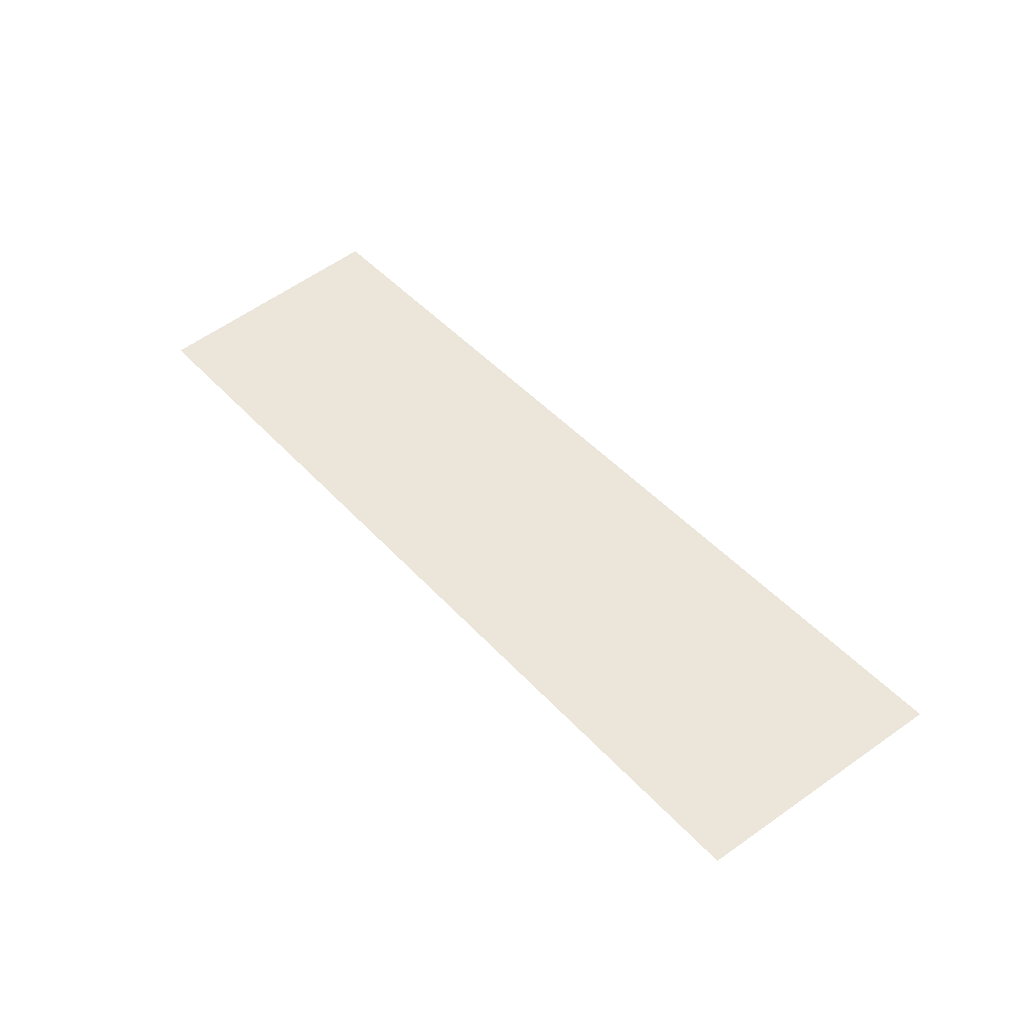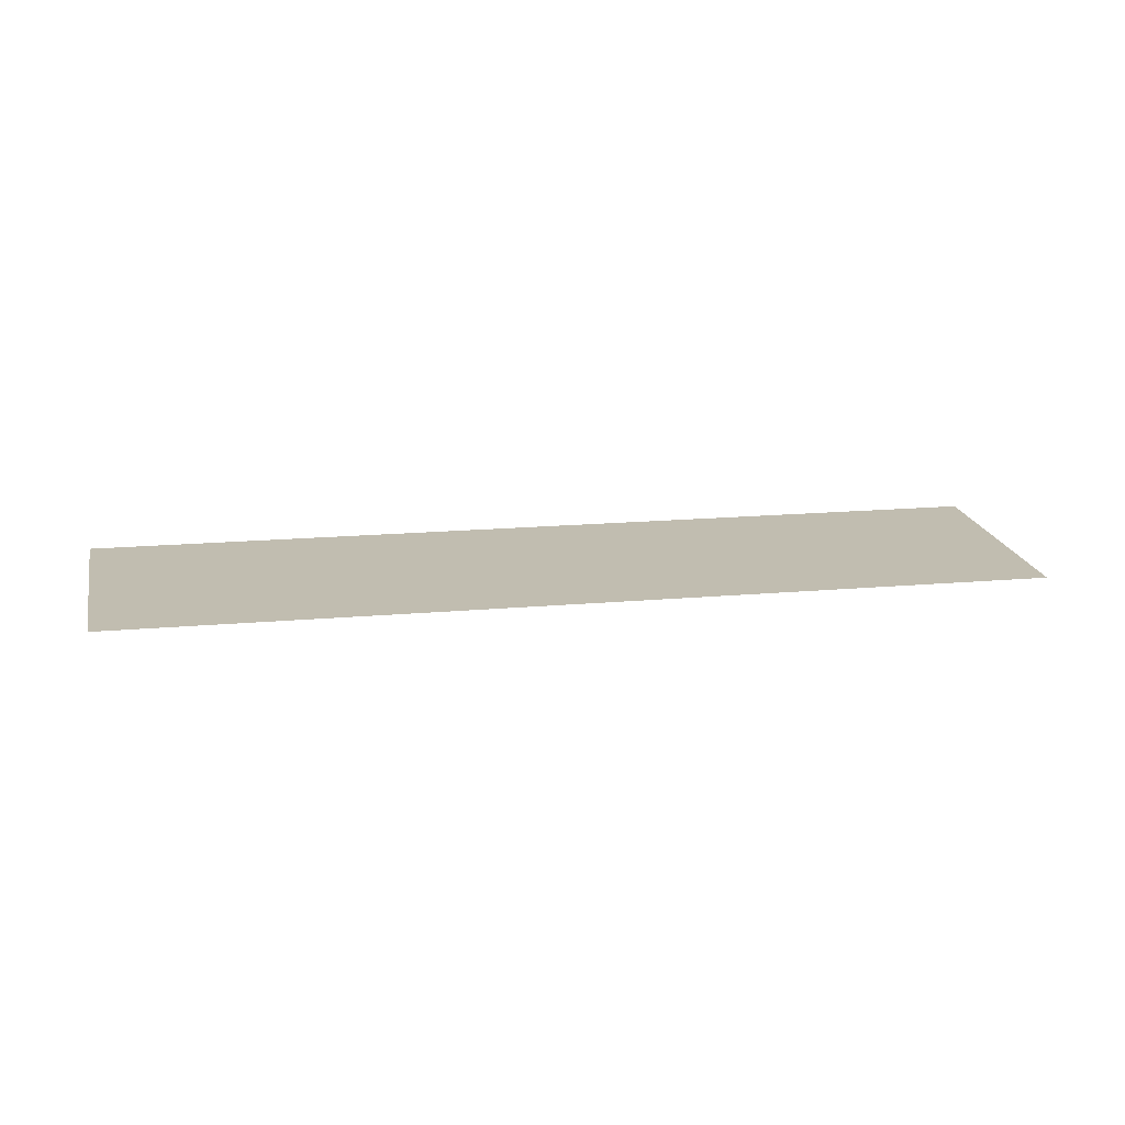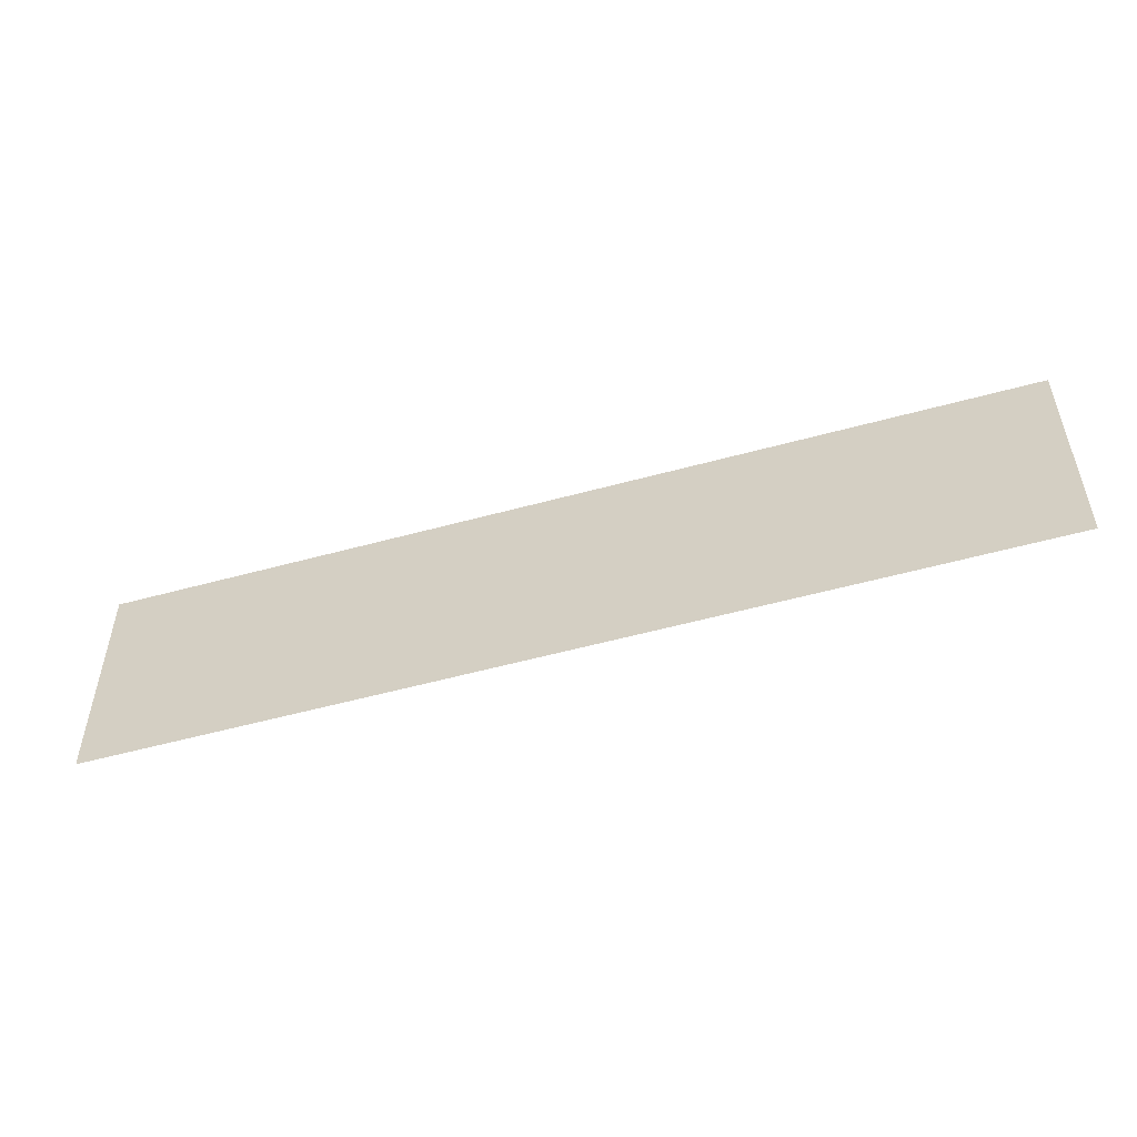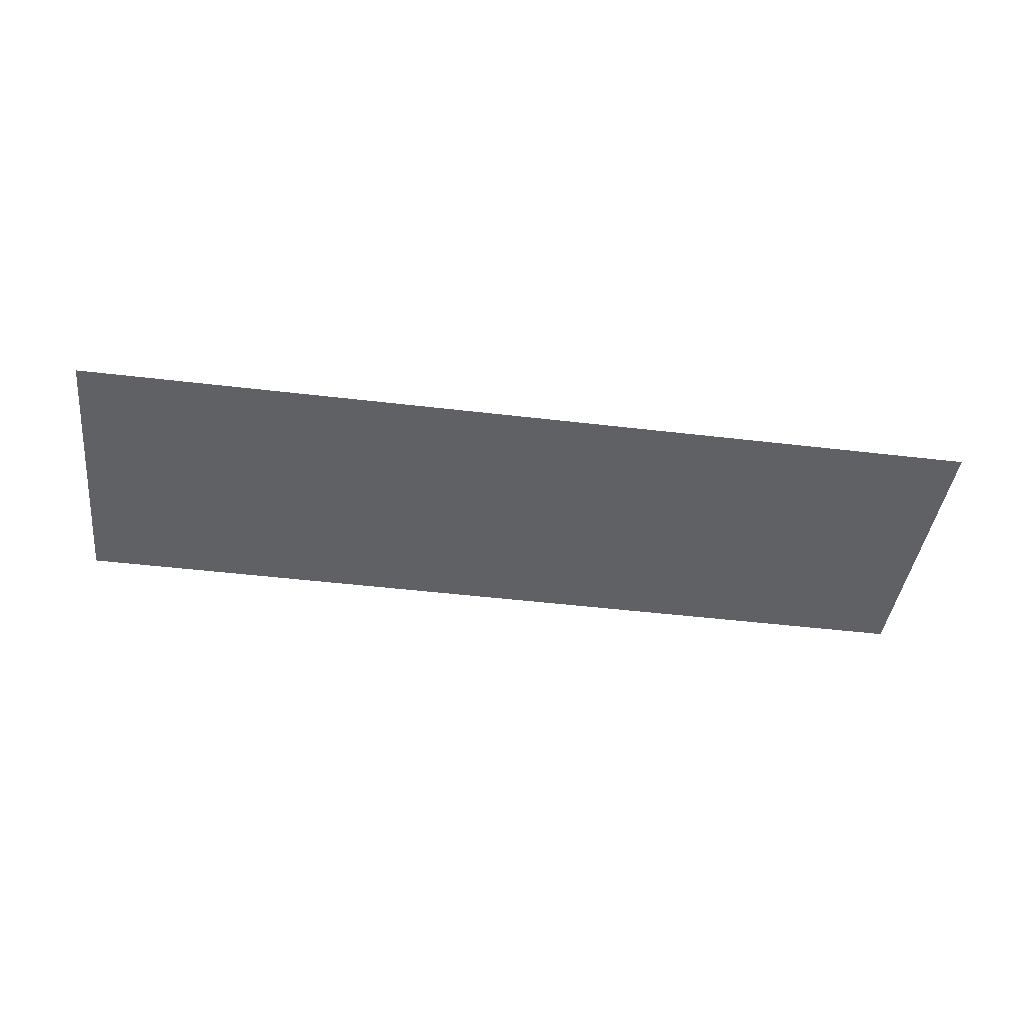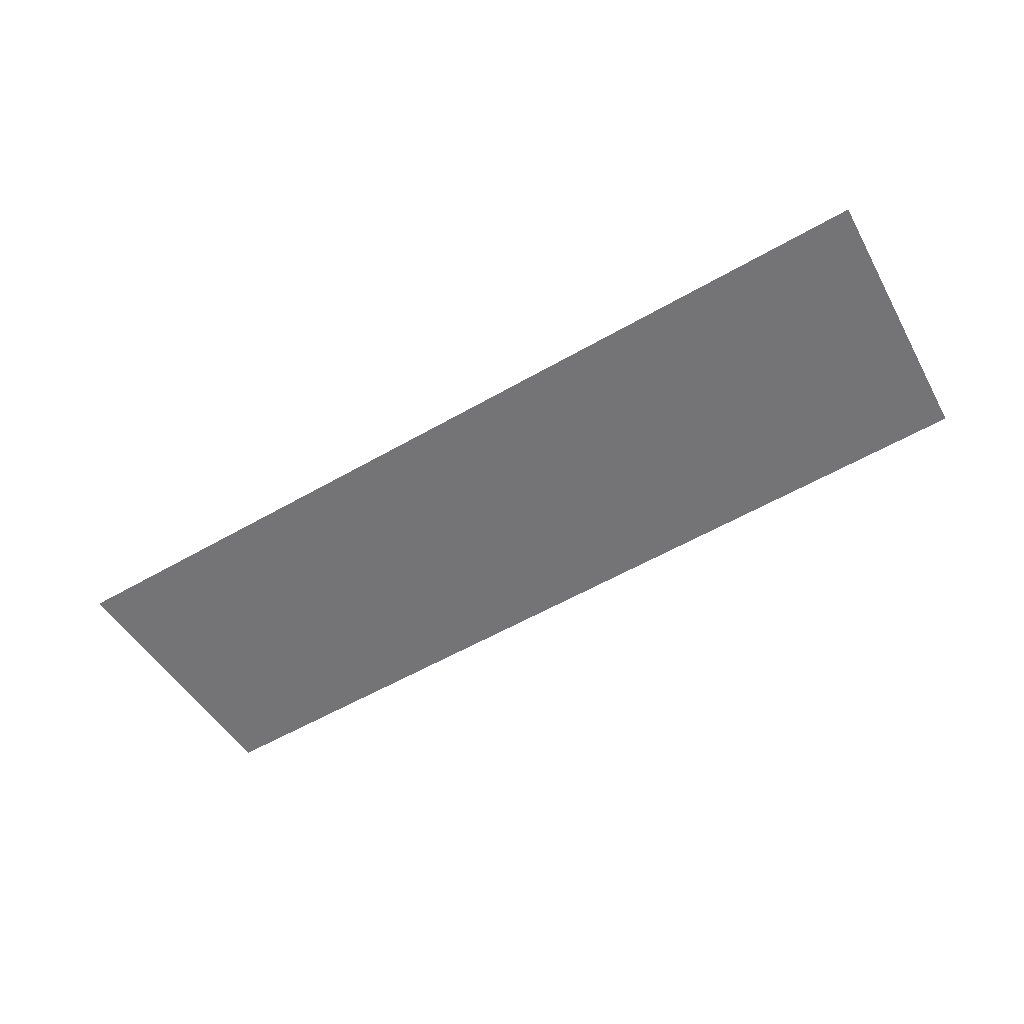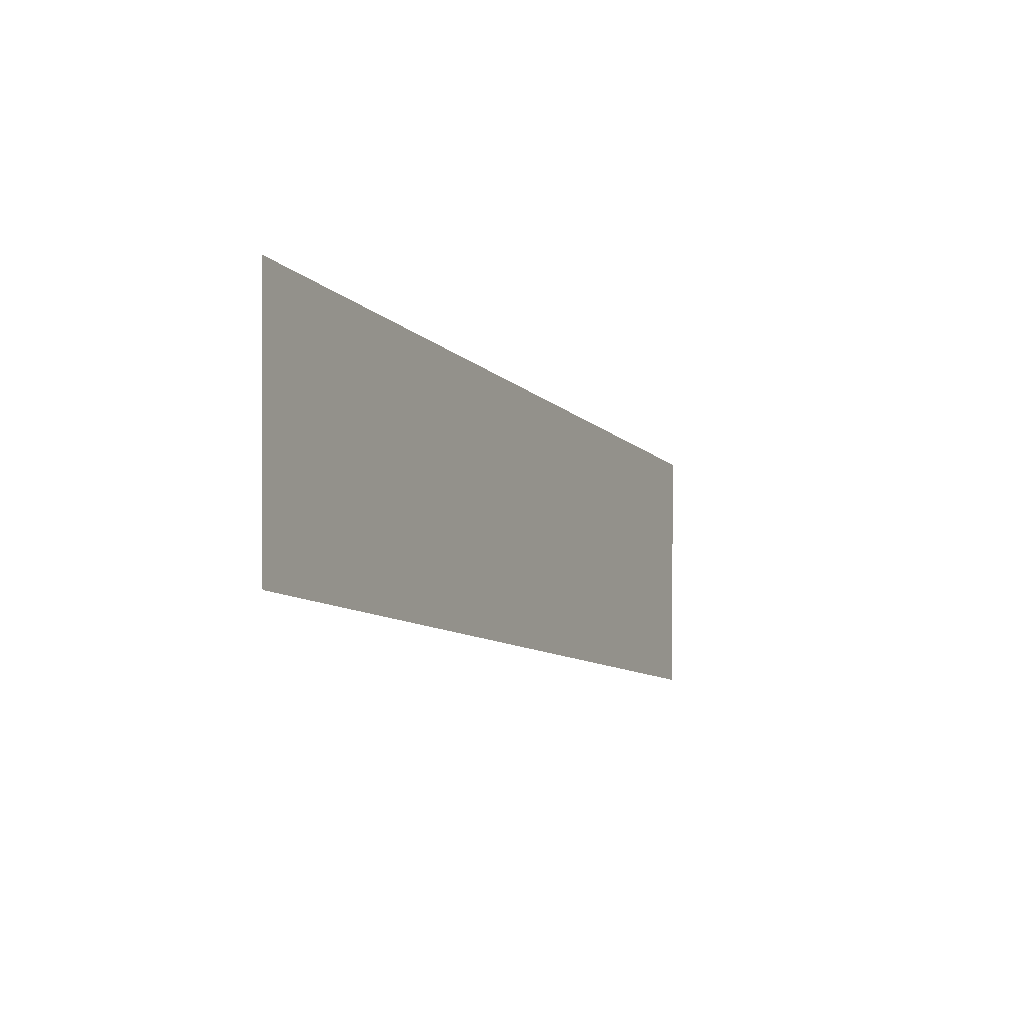
<metadata>
{"format":"obj","ext":"obj","renderer":"f3d","projection":"perspective","resolution":1024,"background":"white","views":[{"elev":48.3,"azim":-130.3,"up":"+Y"},{"elev":16.7,"azim":169.6,"up":"+Y"},{"elev":-58.6,"azim":-164.5,"up":"+Z"},{"elev":-47.6,"azim":-7.6,"up":"+Y"},{"elev":-56.3,"azim":31.1,"up":"+Y"},{"elev":-10.1,"azim":115.5,"up":"+Z"}]}
</metadata>
<code>
v -0.6025 -0.0125 0.7439
v -0.8763 -0.0125 0.7439
v -0.8528 -0.0125 0.2422
v -0.6025 -0.0125 0.2368
v -0.8528 -0.0125 0.2422
v -0.8524 -0.0125 0.2368
v -0.6025 -0.0125 0.2368
v 0.8528 -0.0125 0.2422
v 0.8763 -0.0125 0.7439
v 0.6025 -0.0125 0.7439
v 0.6025 -0.0125 0.2368
v 0.8528 -0.0125 0.2422
v 0.6025 -0.0125 0.2368
v 0.8524 -0.0125 0.2368
v -0.142 -0.0125 0.2725
v -0.291 -0.0125 0.2975
v -0.2812 -0.0125 0.2368
v -0.1204 -0.0125 0.2368
v -0.1204 -0.0125 0.2368
v -0.0535 -0.0125 0.3415
v -0.102 -0.0125 0.3115
v -0.142 -0.0125 0.2725
v 0 -0.0125 0.2368
v 0 -0.0125 0.3485
v -0.0535 -0.0125 0.3415
v -0.1204 -0.0125 0.2368
v 0.1204 -0.0125 0.2368
v 0.0535 -0.0125 0.3415
v 0 -0.0125 0.3485
v 0 -0.0125 0.2368
v 0.1204 -0.0125 0.2368
v 0.142 -0.0125 0.2725
v 0.102 -0.0125 0.3115
v 0.0535 -0.0125 0.3415
v 0.2812 -0.0125 0.2368
v 0.291 -0.0125 0.2975
v 0.142 -0.0125 0.2725
v 0.1204 -0.0125 0.2368
v -0.142 -0.0125 0.2725
v -0.47 -0.0125 0.4785
v -0.462 -0.0125 0.427
v -0.291 -0.0125 0.2975
v -0.142 -0.0125 0.2725
v -0.448 -0.0125 0.581
v -0.464 -0.0125 0.53
v -0.47 -0.0125 0.4785
v -0.4085 -0.0125 0.7095
v -0.4385 -0.0125 0.6415
v -0.142 -0.0125 0.2725
v -0.102 -0.0125 0.3115
v -0.3831 -0.0125 0.7439
v -0.4085 -0.0125 0.7095
v -0.102 -0.0125 0.3115
v -0.3577 -0.0125 0.7439
v -0.3056 -0.0125 0.7439
v -0.102 -0.0125 0.3115
v -0.0535 -0.0125 0.3415
v -0.1706 -0.0125 0.7439
v -0.1337 -0.0125 0.7439
v -0.0535 -0.0125 0.3415
v 0 -0.0125 0.3485
v -0.01719 -0.0125 0.7439
v 0.01719 -0.0125 0.7439
v 0 -0.0125 0.3485
v 0.0535 -0.0125 0.3415
v 0.1337 -0.0125 0.7439
v 0.1706 -0.0125 0.7439
v 0.0535 -0.0125 0.3415
v 0.102 -0.0125 0.3115
v 0.3056 -0.0125 0.7439
v 0.3577 -0.0125 0.7439
v 0.102 -0.0125 0.3115
v 0.4085 -0.0125 0.7095
v 0.3831 -0.0125 0.7439
v 0.102 -0.0125 0.3115
v 0.142 -0.0125 0.2725
v 0.4385 -0.0125 0.6415
v 0.4085 -0.0125 0.7095
v 0.464 -0.0125 0.53
v 0.448 -0.0125 0.581
v 0.142 -0.0125 0.2725
v 0.47 -0.0125 0.4785
v 0.142 -0.0125 0.2725
v 0.291 -0.0125 0.2975
v 0.462 -0.0125 0.427
v 0.47 -0.0125 0.4785
v -0.2812 -0.0125 0.2368
v -0.291 -0.0125 0.2975
v -0.3835 -0.0125 0.2435
v -0.3827 -0.0125 0.2368
v -0.291 -0.0125 0.2975
v -0.462 -0.0125 0.427
v -0.558 -0.0125 0.368
v -0.3835 -0.0125 0.2435
v -0.47 -0.0125 0.4785
v -0.567 -0.0125 0.45
v -0.558 -0.0125 0.368
v -0.462 -0.0125 0.427
v -0.47 -0.0125 0.4785
v -0.464 -0.0125 0.53
v -0.5665 -0.0125 0.5385
v -0.567 -0.0125 0.45
v -0.555 -0.0125 0.627
v -0.5665 -0.0125 0.5385
v -0.464 -0.0125 0.53
v -0.5235 -0.0125 0.7165
v -0.555 -0.0125 0.627
v -0.464 -0.0125 0.53
v -0.448 -0.0125 0.581
v -0.448 -0.0125 0.581
v -0.142 -0.0125 0.2725
v -0.4385 -0.0125 0.6415
v -0.5235 -0.0125 0.7165
v -0.5077 -0.0125 0.7439
v -0.5235 -0.0125 0.7165
v -0.4385 -0.0125 0.6415
v -0.4085 -0.0125 0.7095
v -0.3831 -0.0125 0.7439
v -0.5077 -0.0125 0.7439
v -0.4085 -0.0125 0.7095
v -0.102 -0.0125 0.3115
v -0.3056 -0.0125 0.7439
v -0.3577 -0.0125 0.7439
v -0.0535 -0.0125 0.3415
v -0.1337 -0.0125 0.7439
v -0.1706 -0.0125 0.7439
v 0 -0.0125 0.3485
v 0.01719 -0.0125 0.7439
v -0.01719 -0.0125 0.7439
v 0.0535 -0.0125 0.3415
v 0.1706 -0.0125 0.7439
v 0.1337 -0.0125 0.7439
v 0.102 -0.0125 0.3115
v 0.3577 -0.0125 0.7439
v 0.3056 -0.0125 0.7439
v 0.5077 -0.0125 0.7439
v 0.3831 -0.0125 0.7439
v 0.4085 -0.0125 0.7095
v 0.5077 -0.0125 0.7439
v 0.4085 -0.0125 0.7095
v 0.4385 -0.0125 0.6415
v 0.5235 -0.0125 0.7165
v 0.4385 -0.0125 0.6415
v 0.142 -0.0125 0.2725
v 0.448 -0.0125 0.581
v 0.5235 -0.0125 0.7165
v 0.555 -0.0125 0.627
v 0.5235 -0.0125 0.7165
v 0.448 -0.0125 0.581
v 0.464 -0.0125 0.53
v 0.5665 -0.0125 0.5385
v 0.555 -0.0125 0.627
v 0.464 -0.0125 0.53
v 0.47 -0.0125 0.4785
v 0.567 -0.0125 0.45
v 0.5665 -0.0125 0.5385
v 0.464 -0.0125 0.53
v 0.462 -0.0125 0.427
v 0.558 -0.0125 0.368
v 0.567 -0.0125 0.45
v 0.47 -0.0125 0.4785
v 0.558 -0.0125 0.368
v 0.462 -0.0125 0.427
v 0.291 -0.0125 0.2975
v 0.3835 -0.0125 0.2435
v 0.3827 -0.0125 0.2368
v 0.3835 -0.0125 0.2435
v 0.291 -0.0125 0.2975
v 0.2812 -0.0125 0.2368
v -0.556 -0.0125 0.7305
v -0.5235 -0.0125 0.7165
v -0.5077 -0.0125 0.7439
v -0.5483 -0.0125 0.7439
v -0.5235 -0.0125 0.7165
v -0.556 -0.0125 0.7305
v -0.5845 -0.0125 0.635
v -0.555 -0.0125 0.627
v -0.555 -0.0125 0.627
v -0.5845 -0.0125 0.635
v -0.6015 -0.0125 0.5415
v -0.5665 -0.0125 0.5385
v -0.5665 -0.0125 0.5385
v -0.6015 -0.0125 0.5415
v -0.602 -0.0125 0.448
v -0.567 -0.0125 0.45
v -0.567 -0.0125 0.45
v -0.602 -0.0125 0.448
v -0.591 -0.0125 0.3485
v -0.558 -0.0125 0.368
v -0.4345 -0.0125 0.2368
v -0.3835 -0.0125 0.2435
v -0.558 -0.0125 0.368
v -0.591 -0.0125 0.3485
v -0.3835 -0.0125 0.2435
v -0.4345 -0.0125 0.2368
v -0.3827 -0.0125 0.2368
v 0.3835 -0.0125 0.2435
v 0.3827 -0.0125 0.2368
v 0.4345 -0.0125 0.2368
v 0.4345 -0.0125 0.2368
v 0.591 -0.0125 0.3485
v 0.558 -0.0125 0.368
v 0.3835 -0.0125 0.2435
v 0.558 -0.0125 0.368
v 0.591 -0.0125 0.3485
v 0.602 -0.0125 0.448
v 0.567 -0.0125 0.45
v 0.567 -0.0125 0.45
v 0.602 -0.0125 0.448
v 0.6015 -0.0125 0.5415
v 0.5665 -0.0125 0.5385
v 0.5665 -0.0125 0.5385
v 0.6015 -0.0125 0.5415
v 0.5845 -0.0125 0.635
v 0.555 -0.0125 0.627
v 0.555 -0.0125 0.627
v 0.5845 -0.0125 0.635
v 0.556 -0.0125 0.7305
v 0.5235 -0.0125 0.7165
v 0.5077 -0.0125 0.7439
v 0.5235 -0.0125 0.7165
v 0.556 -0.0125 0.7305
v 0.5483 -0.0125 0.7439
v -0.6025 -0.0125 0.7439
v -0.556 -0.0125 0.7305
v -0.5483 -0.0125 0.7439
v -0.6025 -0.0125 0.7439
v -0.5845 -0.0125 0.635
v -0.556 -0.0125 0.7305
v -0.6025 -0.0125 0.7439
v -0.6015 -0.0125 0.5415
v -0.5845 -0.0125 0.635
v -0.6025 -0.0125 0.7439
v -0.602 -0.0125 0.448
v -0.6015 -0.0125 0.5415
v -0.6025 -0.0125 0.7439
v -0.6025 -0.0125 0.2368
v -0.602 -0.0125 0.448
v -0.6025 -0.0125 0.2368
v -0.591 -0.0125 0.3485
v -0.602 -0.0125 0.448
v -0.6025 -0.0125 0.2368
v -0.4345 -0.0125 0.2368
v -0.591 -0.0125 0.3485
v 0.6025 -0.0125 0.7439
v 0.5483 -0.0125 0.7439
v 0.556 -0.0125 0.7305
v 0.6025 -0.0125 0.7439
v 0.556 -0.0125 0.7305
v 0.5845 -0.0125 0.635
v 0.6025 -0.0125 0.7439
v 0.5845 -0.0125 0.635
v 0.6015 -0.0125 0.5415
v 0.6025 -0.0125 0.7439
v 0.6015 -0.0125 0.5415
v 0.602 -0.0125 0.448
v 0.6025 -0.0125 0.7439
v 0.602 -0.0125 0.448
v 0.6025 -0.0125 0.2368
v 0.6025 -0.0125 0.2368
v 0.602 -0.0125 0.448
v 0.591 -0.0125 0.3485
v 0.6025 -0.0125 0.2368
v 0.591 -0.0125 0.3485
v 0.4345 -0.0125 0.2368
g mesh7212177
f 1 2 3
f 3 4 1
f 5 6 7
f 8 9 10
f 10 11 8
f 12 13 14
f 15 16 17
f 17 18 15
f 19 20 21
f 21 22 19
f 23 24 25
f 25 26 23
f 27 28 29
f 29 30 27
f 31 32 33
f 33 34 31
f 35 36 37
f 37 38 35
f 39 40 41
f 41 42 39
f 43 44 45
f 45 46 43
f 47 48 49
f 49 50 47
f 51 52 53
f 53 54 51
f 55 56 57
f 57 58 55
f 59 60 61
f 61 62 59
f 63 64 65
f 65 66 63
f 67 68 69
f 69 70 67
f 71 72 73
f 73 74 71
f 75 76 77
f 77 78 75
f 79 80 81
f 81 82 79
f 83 84 85
f 85 86 83
f 87 88 89
f 89 90 87
f 91 92 93
f 93 94 91
f 95 96 97
f 97 98 95
f 99 100 101
f 101 102 99
f 103 104 105
f 106 107 108
f 108 109 106
f 110 111 112
f 112 113 110
f 114 115 116
f 116 117 114
f 118 119 120
f 121 122 123
f 124 125 126
f 127 128 129
f 130 131 132
f 133 134 135
f 136 137 138
f 139 140 141
f 141 142 139
f 143 144 145
f 145 146 143
f 147 148 149
f 149 150 147
f 151 152 153
f 154 155 156
f 156 157 154
f 158 159 160
f 160 161 158
f 162 163 164
f 164 165 162
f 166 167 168
f 168 169 166
f 170 171 172
f 172 173 170
f 174 175 176
f 176 177 174
f 178 179 180
f 180 181 178
f 182 183 184
f 184 185 182
f 186 187 188
f 188 189 186
f 190 191 192
f 192 193 190
f 194 195 196
f 197 198 199
f 200 201 202
f 202 203 200
f 204 205 206
f 206 207 204
f 208 209 210
f 210 211 208
f 212 213 214
f 214 215 212
f 216 217 218
f 218 219 216
f 220 221 222
f 222 223 220
f 224 225 226
f 227 228 229
f 230 231 232
f 233 234 235
f 236 237 238
f 239 240 241
f 242 243 244
f 245 246 247
f 248 249 250
f 251 252 253
f 254 255 256
f 257 258 259
f 260 261 262
f 263 264 265

</code>
